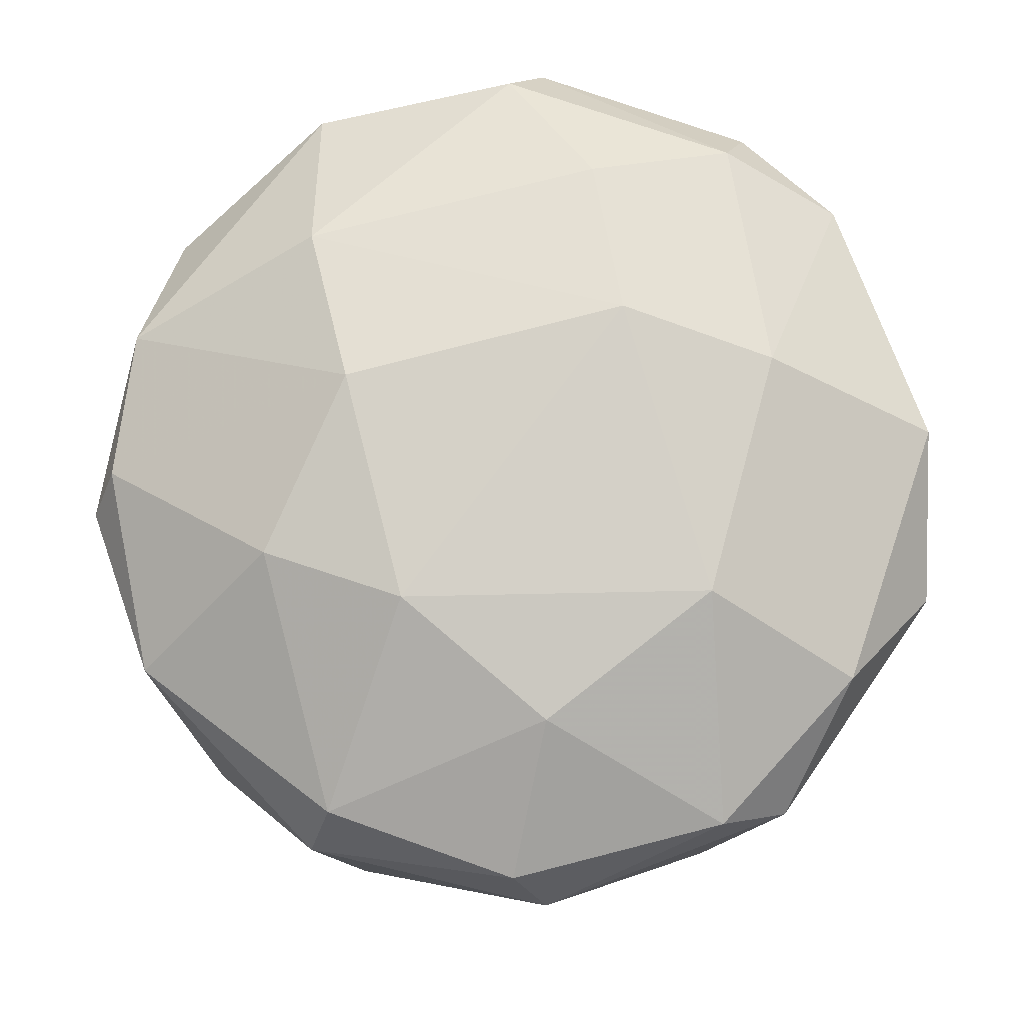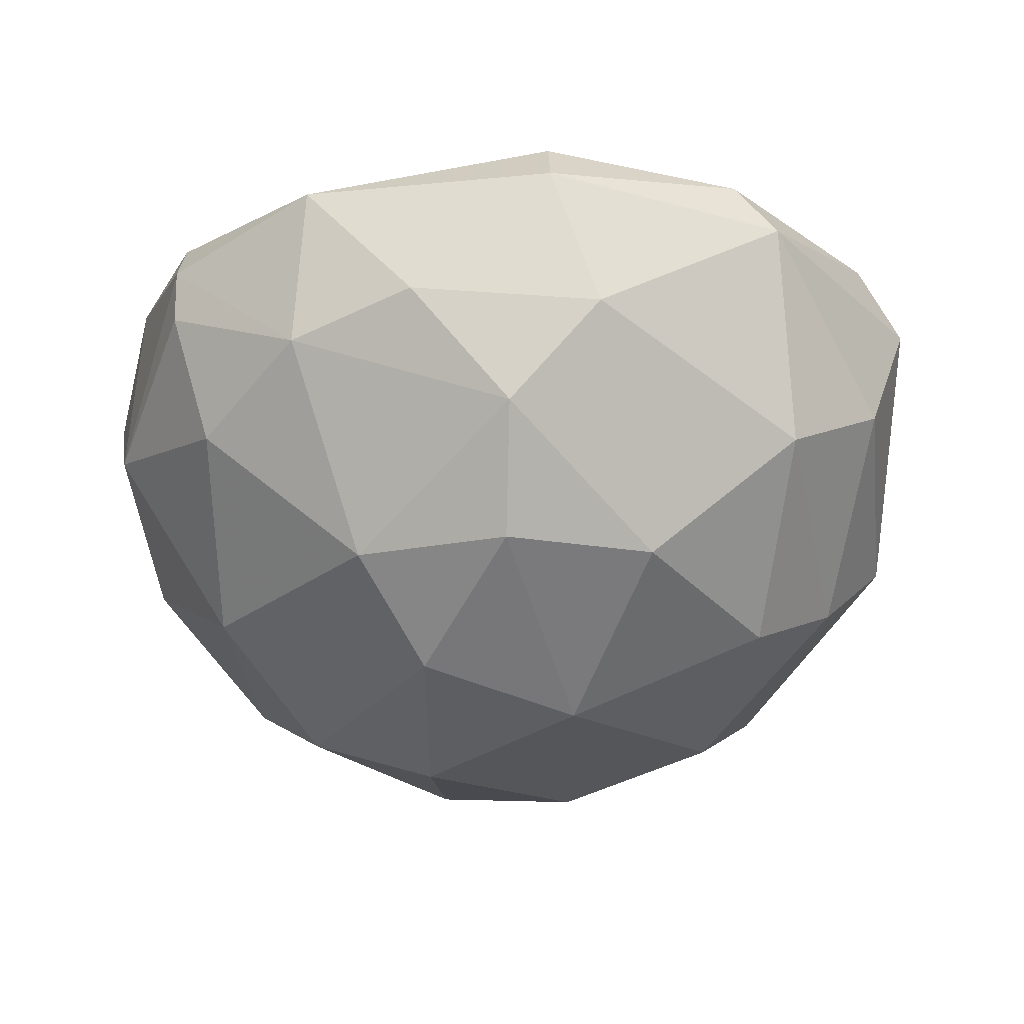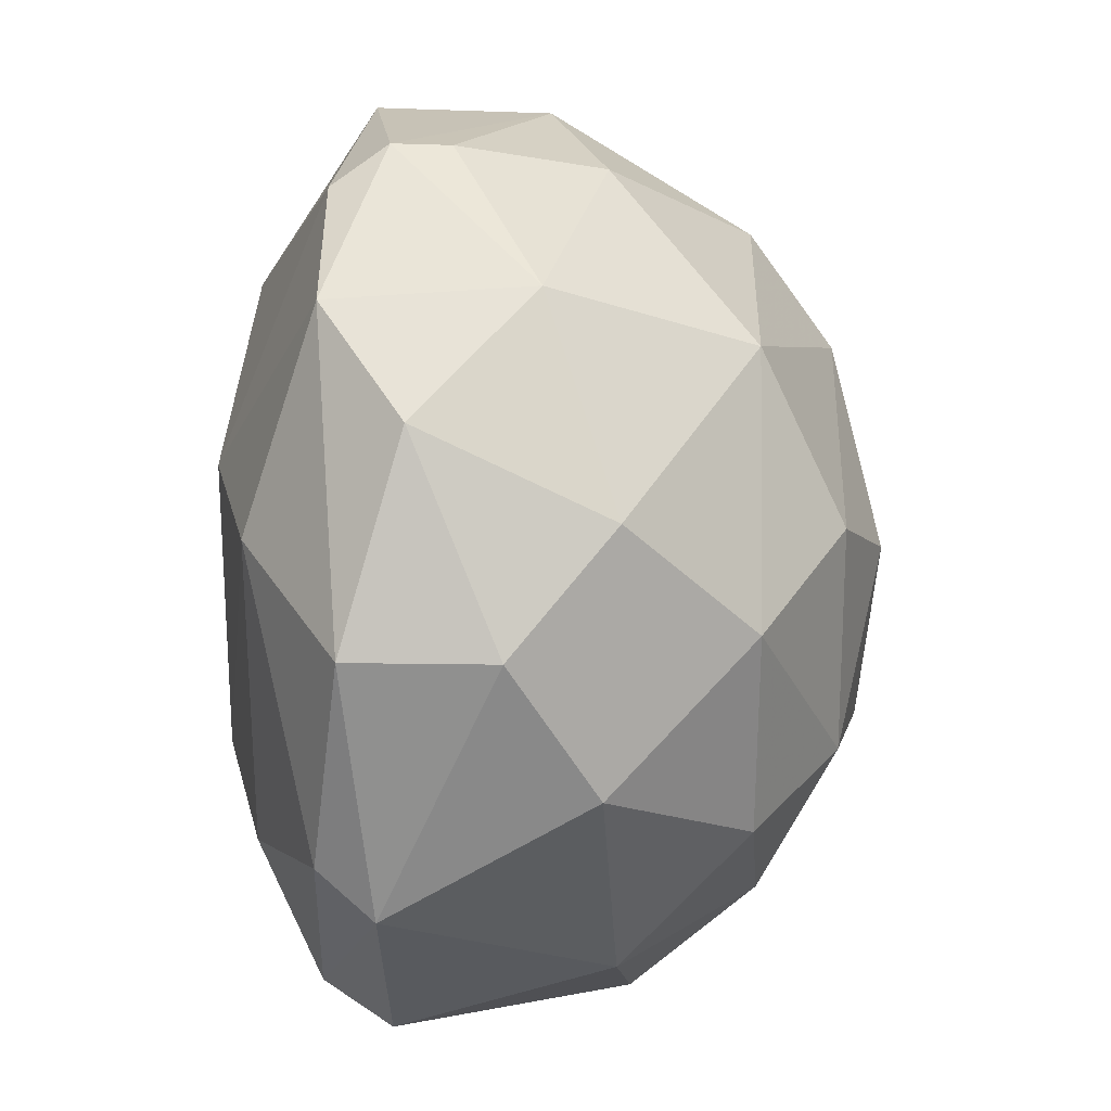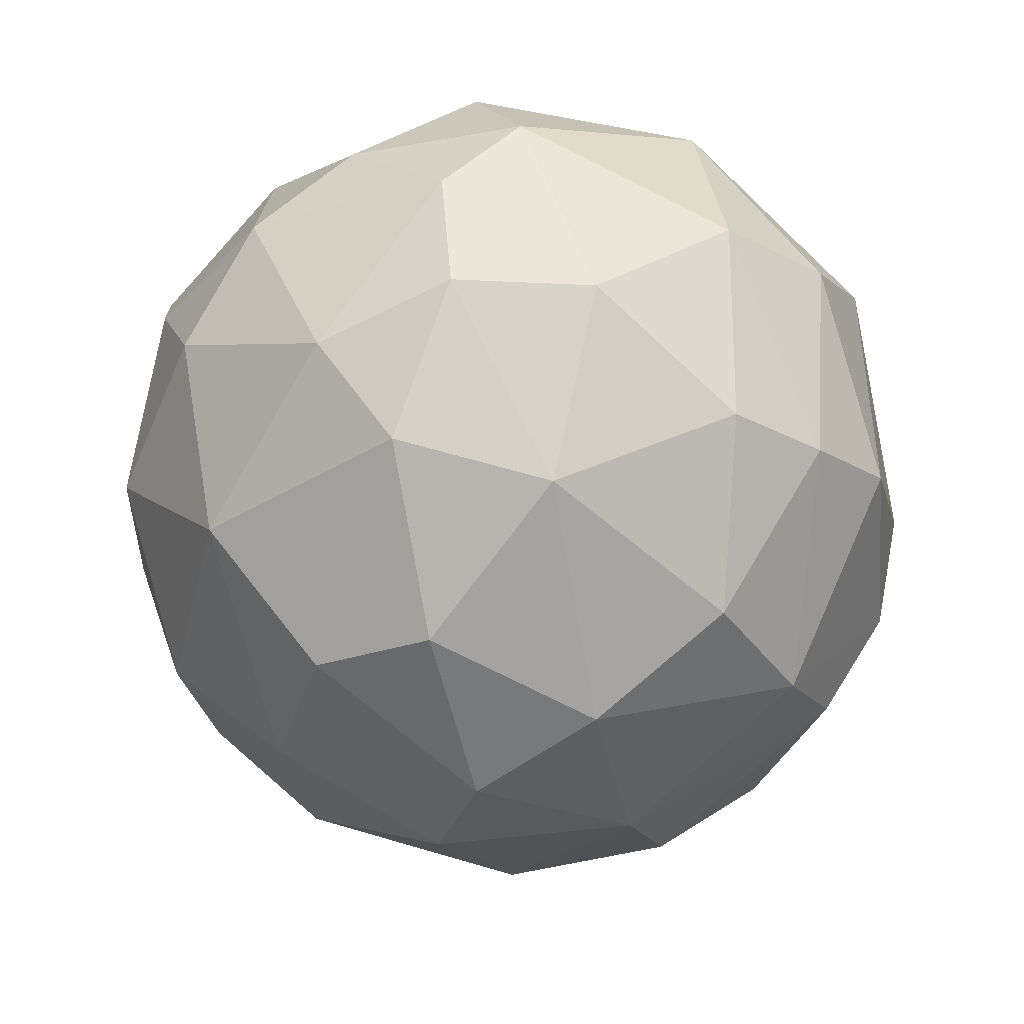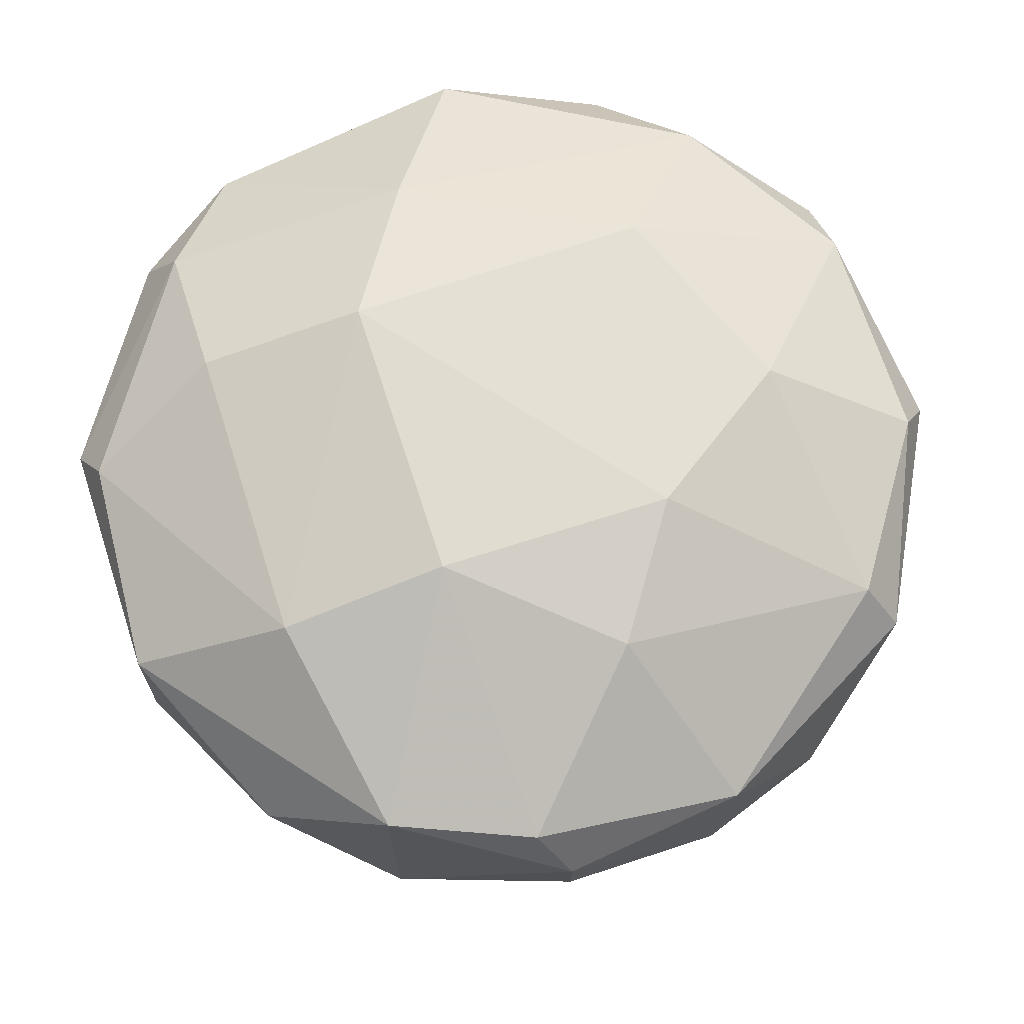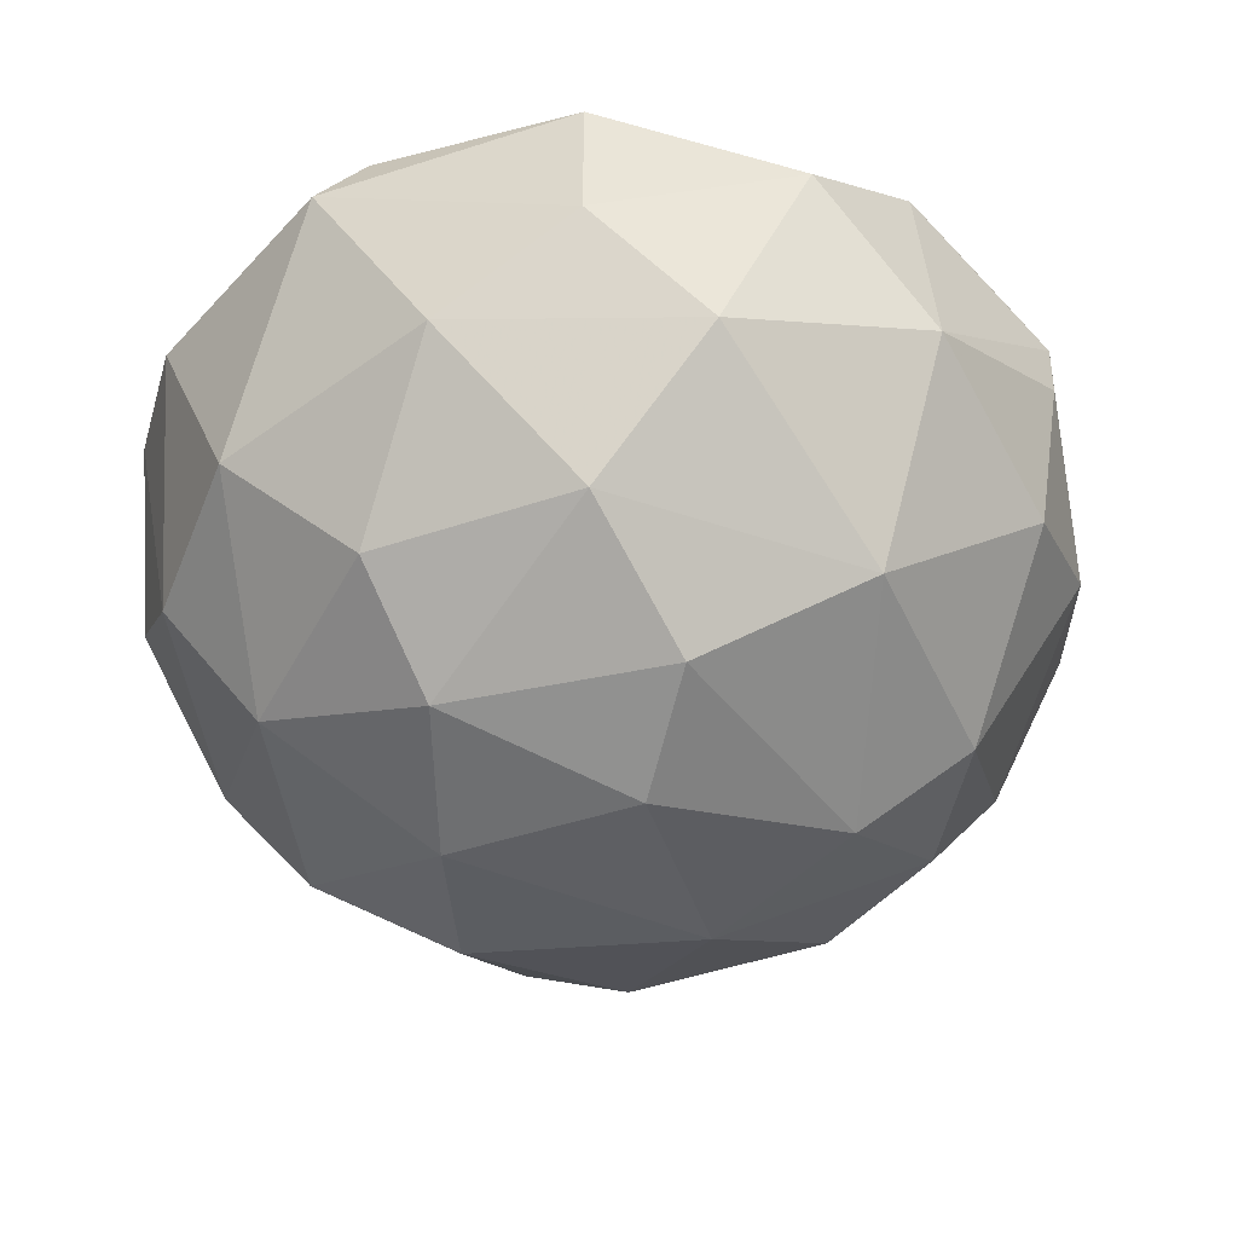
<metadata>
{"format":"obj","ext":"obj","renderer":"f3d","projection":"perspective","resolution":1024,"background":"white","views":[{"elev":78.5,"azim":-104.3,"up":"+Z"},{"elev":-26.5,"azim":-137.4,"up":"+Z"},{"elev":24.8,"azim":91.2,"up":"+Y"},{"elev":-71.5,"azim":-127.1,"up":"+Z"},{"elev":69.5,"azim":162.2,"up":"+Z"},{"elev":-45.8,"azim":107.1,"up":"+Z"}]}
</metadata>
<code>
v -0.01103 -0.08185 0.00336
v 0.01451 0.09125 0.04882
v 0.01446 0.09096 0.03735
v -0.09105 0.01705 0.04881
v 0.05629 -0.03086 0.07351
v 0.0143 0.01118 -0.04439
v 0.085 -0.005688 0.008982
v -0.06153 0.02521 -0.01904
v -0.03897 -0.03085 0.07909
v -0.04805 -0.07961 0.04585
v 0.04016 -0.08275 0.05165
v -0.06096 -0.03621 -0.01312
v 0.071 0.05939 0.04292
v -0.00818 0.05606 0.07639
v 0.03079 -0.05558 -0.02139
v 0.03099 0.05863 -0.01886
v -0.045 0.07914 0.02593
v 0.0885 -0.02851 0.04875
v 0.05643 0.03083 0.07364
v -0.02485 -0.03627 -0.03547
v -0.06183 0.05637 0.0626
v -0.01651 0.06422 -0.01886
v -0.08499 -0.03698 0.04869
v 0.06437 0.01666 -0.01877
v 0.06768 -0.05063 0.006225
v -0.01395 -0.08804 0.05718
v 0.02287 -0.02832 0.0825
v -0.08443 0.005583 0.00617
v -0.07299 0.05345 0.02308
v 0.08796 0.02258 0.05423
v 0.03933 -0.01958 -0.03556
v -0.0277 0.01111 -0.04121
v -0.05598 0.00836 0.07649
v 0.01999 -0.08751 0.02026
v 0.07324 0.04205 0.006238
v -0.06135 -0.05606 0.003471
v 0.04799 0.07297 0.05959
v 0.04801 0.07581 0.02025
v -0.02509 0.03088 0.08219
v -0.02239 0.08764 0.05422
v 0.00872 0.08486 0.008963
v -0.06191 -0.05656 0.06265
v 0.005847 -0.05632 0.07653
v 0.02277 0.0309 0.08222
v -0.04428 0.05004 -0.01871
v -0.08431 -0.02259 0.05973
v -0.08752 -0.01985 0.02026
v 0.06258 -0.06808 0.04862
v -0.05833 -0.01399 -0.02437
v -0.0137 0.04176 -0.0355
v 0.06144 -0.02507 -0.01869
v 0.008638 -0.02808 -0.04141
v -0.0165 -0.06429 -0.01883
v -0.06767 0.0622 0.05141
v 0.03963 -0.07317 0.003402
v -0.0309 -0.08498 0.02311
v 0.08809 0.02261 0.02594
v 0.03643 0.02498 -0.03541
v -0.01953 0.08751 0.02026
v 0.05634 -0.06175 0.06234
v 0.08474 -0.01975 0.0597
v -0.08433 0.0225 0.05974
v 0.02 0.08462 0.05979
v -0.056 0.0618 0.003404
f 59 22 64
f 7 18 25
f 5 19 27
f 8 28 29
f 28 4 29
f 11 26 34
f 7 24 35
f 24 16 35
f 10 23 36
f 30 13 37
f 19 30 37
f 3 2 38
f 13 35 38
f 35 16 38
f 2 37 38
f 37 13 38
f 14 21 39
f 9 27 39
f 21 33 39
f 33 9 39
f 21 14 40
f 16 22 41
f 3 38 41
f 38 16 41
f 23 10 42
f 10 26 42
f 26 11 43
f 5 27 43
f 27 9 43
f 9 42 43
f 42 26 43
f 27 19 44
f 19 37 44
f 14 39 44
f 39 27 44
f 32 8 45
f 4 23 46
f 9 33 46
f 23 42 46
f 42 9 46
f 23 4 47
f 28 12 47
f 4 28 47
f 12 36 47
f 36 23 47
f 25 18 48
f 20 12 49
f 28 8 49
f 12 28 49
f 8 32 49
f 32 20 49
f 22 16 50
f 6 32 50
f 45 22 50
f 32 45 50
f 24 7 51
f 25 15 51
f 7 25 51
f 15 31 51
f 31 24 51
f 6 31 52
f 31 15 52
f 32 6 52
f 20 32 52
f 15 1 53
f 12 20 53
f 36 12 53
f 52 15 53
f 20 52 53
f 29 4 54
f 17 29 54
f 40 17 54
f 21 40 54
f 1 15 55
f 15 25 55
f 34 1 55
f 11 34 55
f 48 11 55
f 25 48 55
f 26 10 56
f 1 34 56
f 34 26 56
f 10 36 56
f 53 1 56
f 36 53 56
f 18 7 57
f 13 30 57
f 30 18 57
f 35 13 57
f 7 35 57
f 16 24 58
f 31 6 58
f 24 31 58
f 6 50 58
f 50 16 58
f 2 3 59
f 40 2 59
f 17 40 59
f 3 41 59
f 41 22 59
f 5 43 60
f 43 11 60
f 11 48 60
f 48 18 60
f 19 5 61
f 18 30 61
f 30 19 61
f 5 60 61
f 60 18 61
f 33 21 62
f 4 46 62
f 46 33 62
f 54 4 62
f 21 54 62
f 37 2 63
f 2 40 63
f 40 14 63
f 14 44 63
f 44 37 63
f 29 17 64
f 8 29 64
f 22 45 64
f 45 8 64
f 17 59 64

</code>
